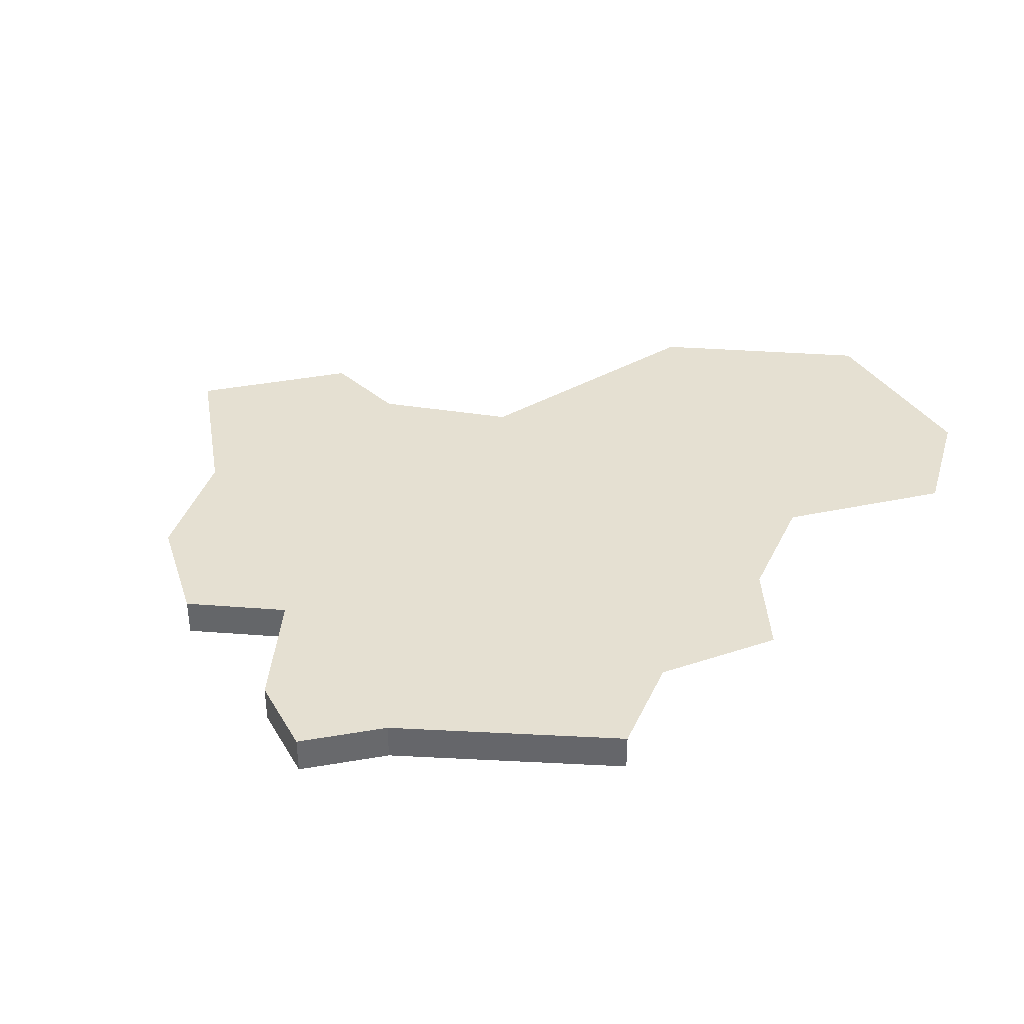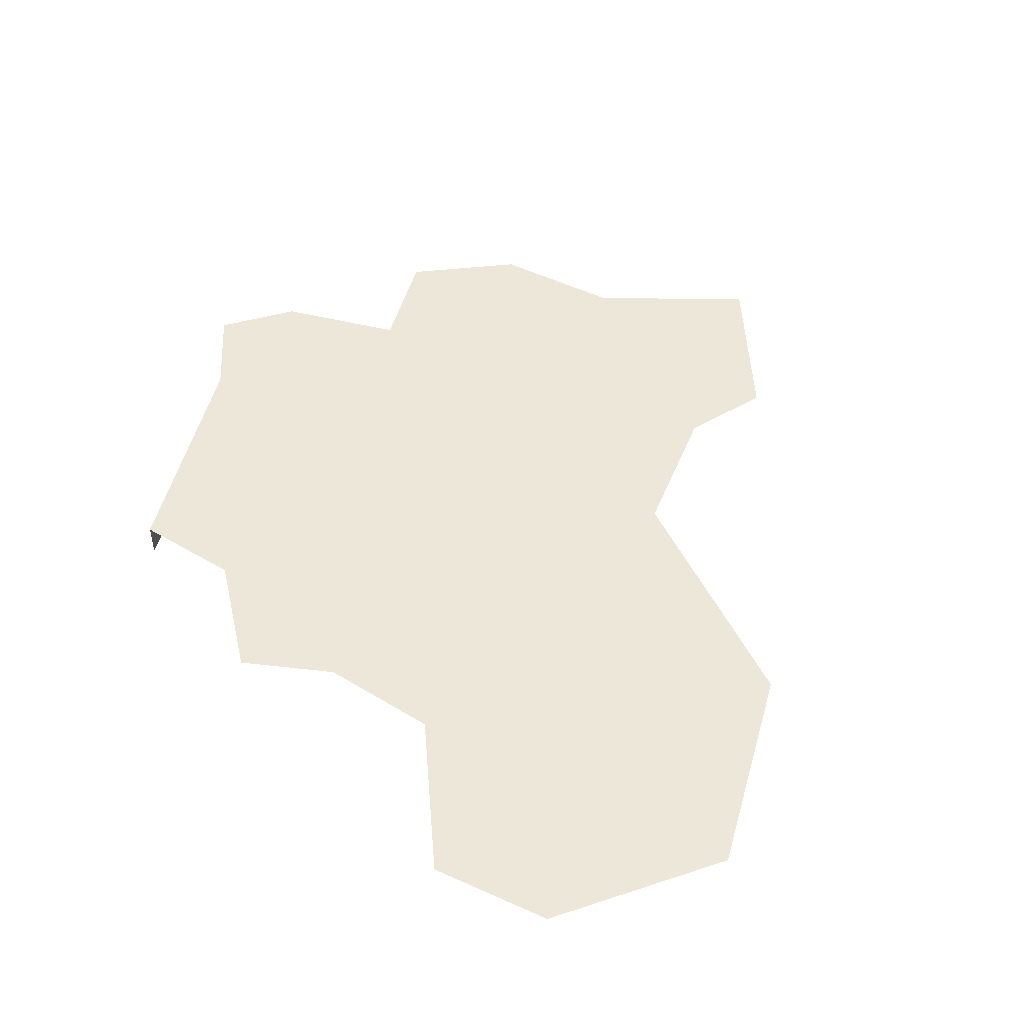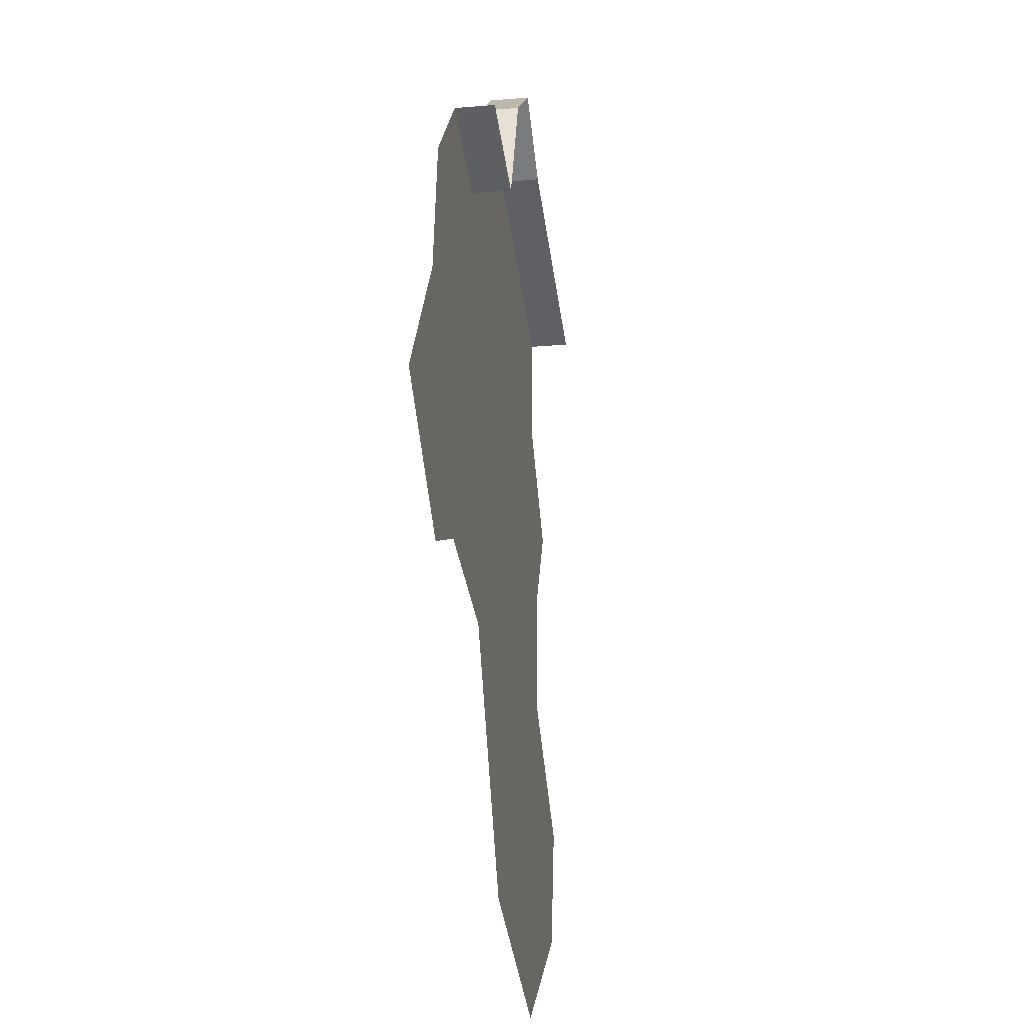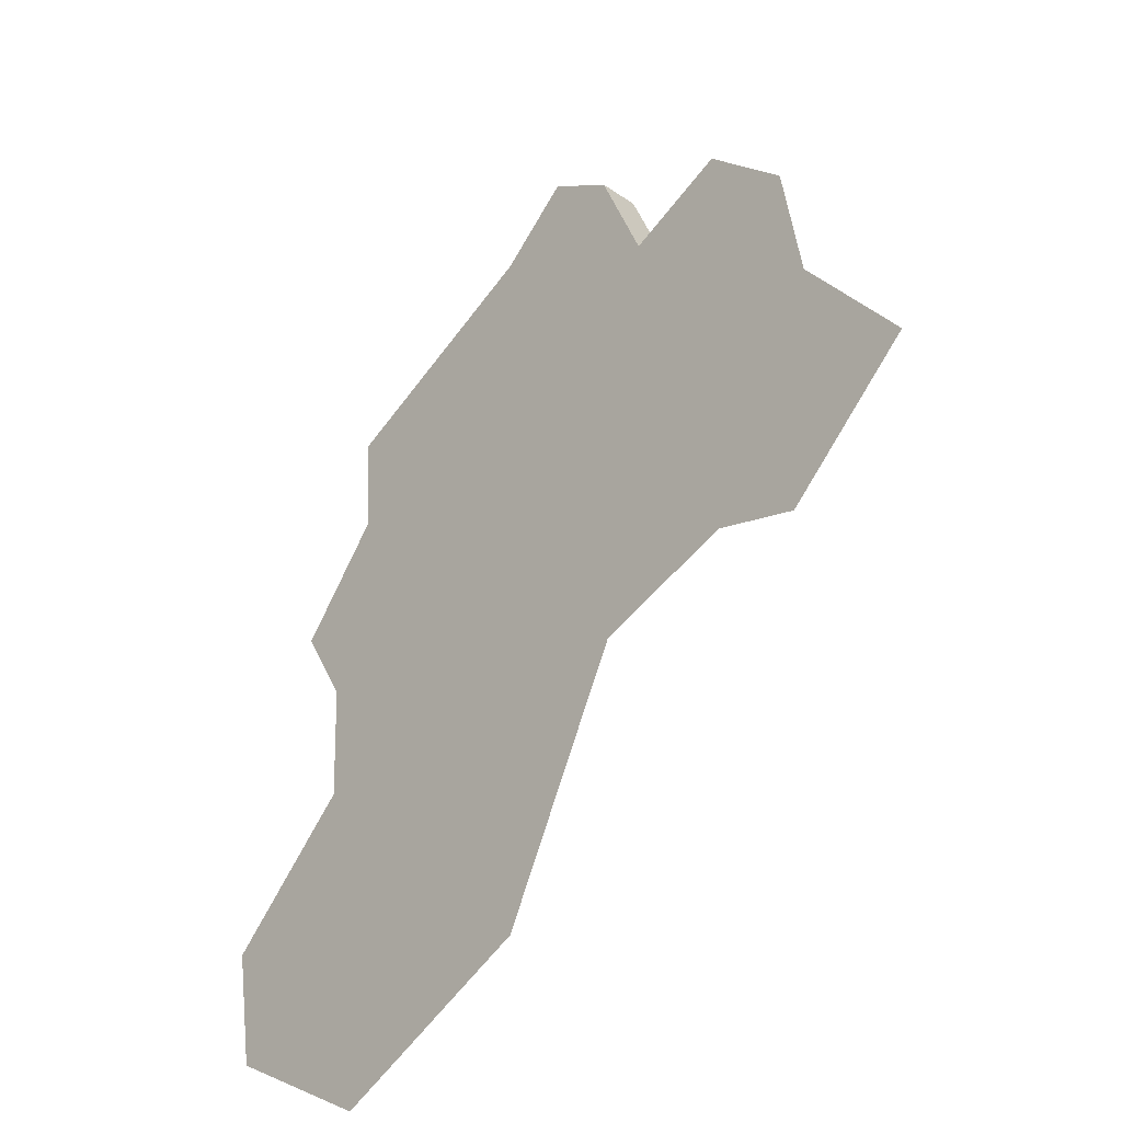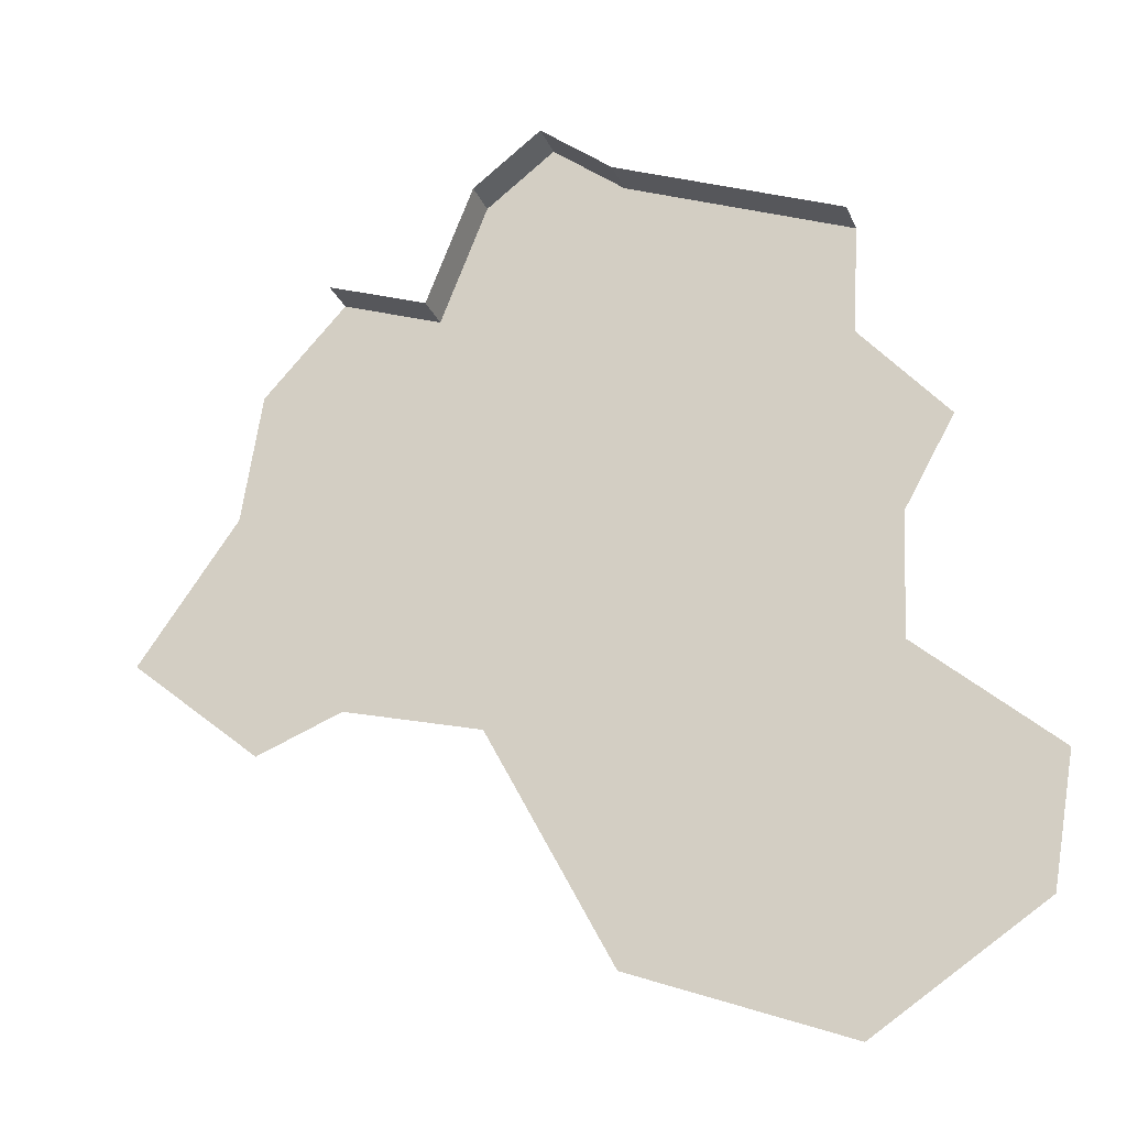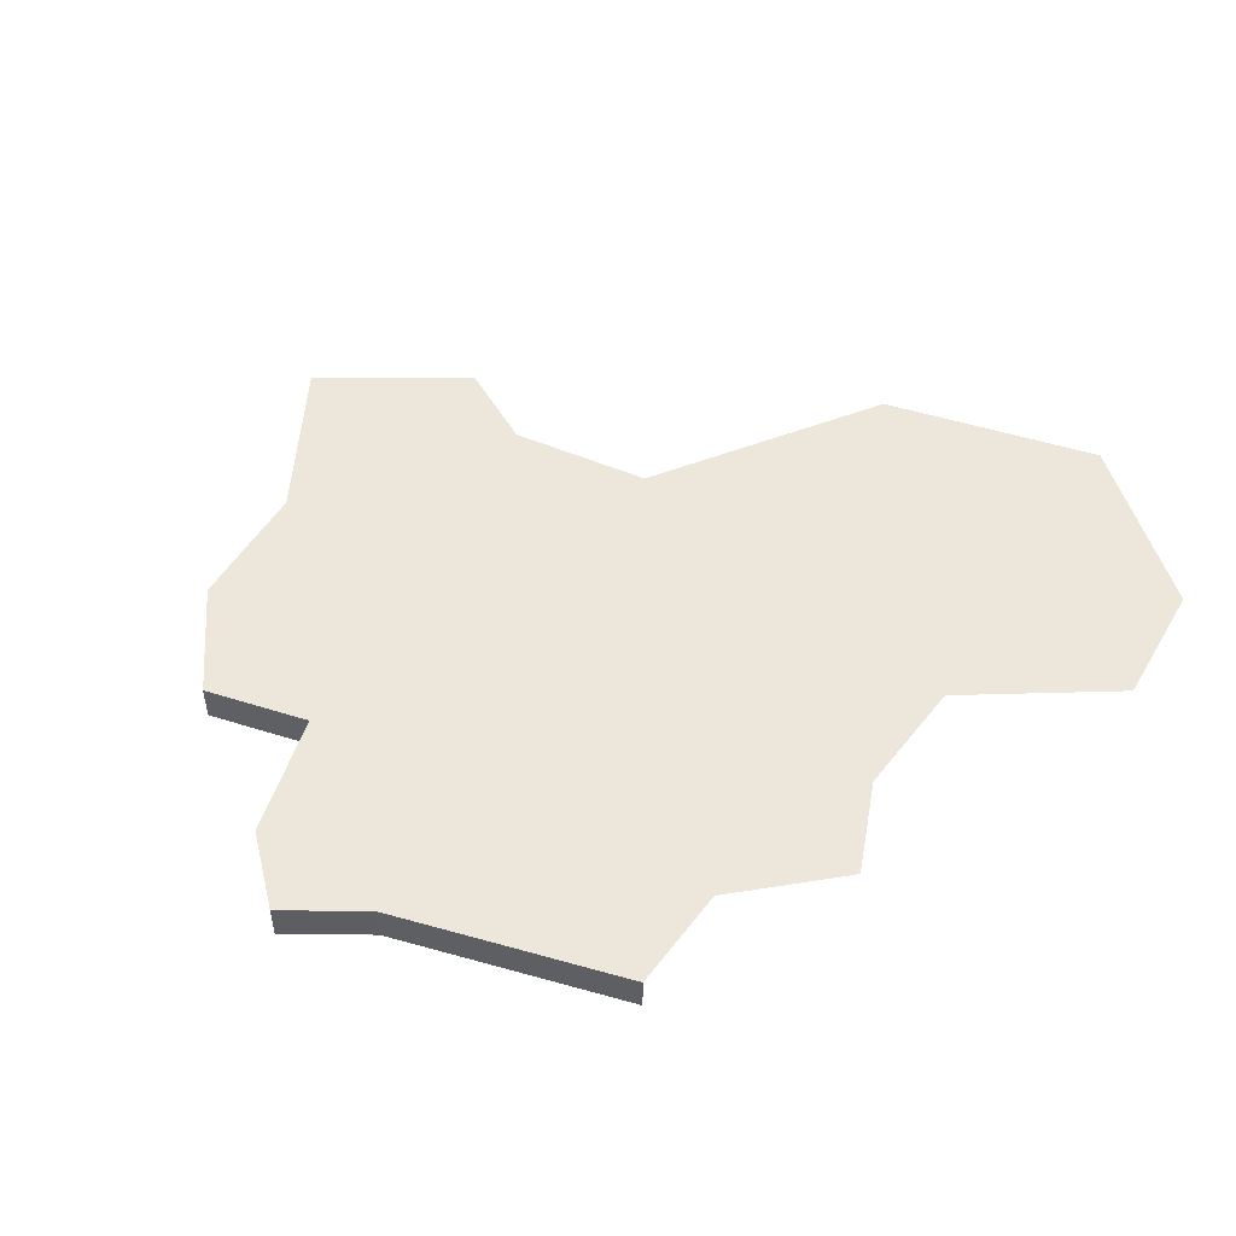
<metadata>
{"format":"obj","ext":"obj","renderer":"f3d","projection":"perspective","resolution":1024,"background":"white","views":[{"elev":37.6,"azim":26.1,"up":"+Y"},{"elev":50.2,"azim":126.5,"up":"+Y"},{"elev":-20.7,"azim":-81.3,"up":"+Z"},{"elev":-38.2,"azim":-131.1,"up":"+Z"},{"elev":-25.2,"azim":19.3,"up":"+Z"},{"elev":51.2,"azim":39.4,"up":"+Y"}]}
</metadata>
<code>
o province_126
v 46.76 0.04552 5.436
v 46.69 0.04552 4.968
v 46.33 0.04552 4.464
v 46.8 0.04552 4.075
v 47.11 0.04552 4.195
v 47.61 0.04552 4.065
v 48.06 0.04552 3.215
v 48.82 0.04552 2.926
v 49.41 0.04552 3.315
v 49.49 0.04552 3.765
v 49.01 0.04552 4.185
v 49.03 0.04552 4.624
v 49.21 0.04552 4.944
v 48.9 0.04552 5.304
v 47.06 0.04552 5.756
v 48.92 0.04552 5.694
v 48.11 0.04552 6.027
v 47.85 0.04552 6.237
v 47.6 0.04552 6.051
v 47.43 0.04552 5.619
v 47.06 -0.09448 5.756
v 48.92 -0.09448 5.694
v 48.11 -0.09448 6.027
v 47.85 -0.09448 6.237
v 47.6 -0.09448 6.051
v 47.43 -0.09448 5.619
f 24 17 18
f 26 19 20
f 25 18 19
f 21 20 15
f 2 20 5
f 23 16 17
f 24 23 17
f 26 25 19
f 25 24 18
f 21 26 20
f 9 8 11
f 8 7 11
f 7 6 11
f 11 10 9
f 14 13 12
f 14 12 6
f 12 11 6
f 17 16 14
f 19 18 17
f 1 15 20
f 20 19 17
f 17 14 20
f 6 5 20
f 5 4 2
f 4 3 2
f 2 1 20
f 14 6 20
f 23 22 16

</code>
